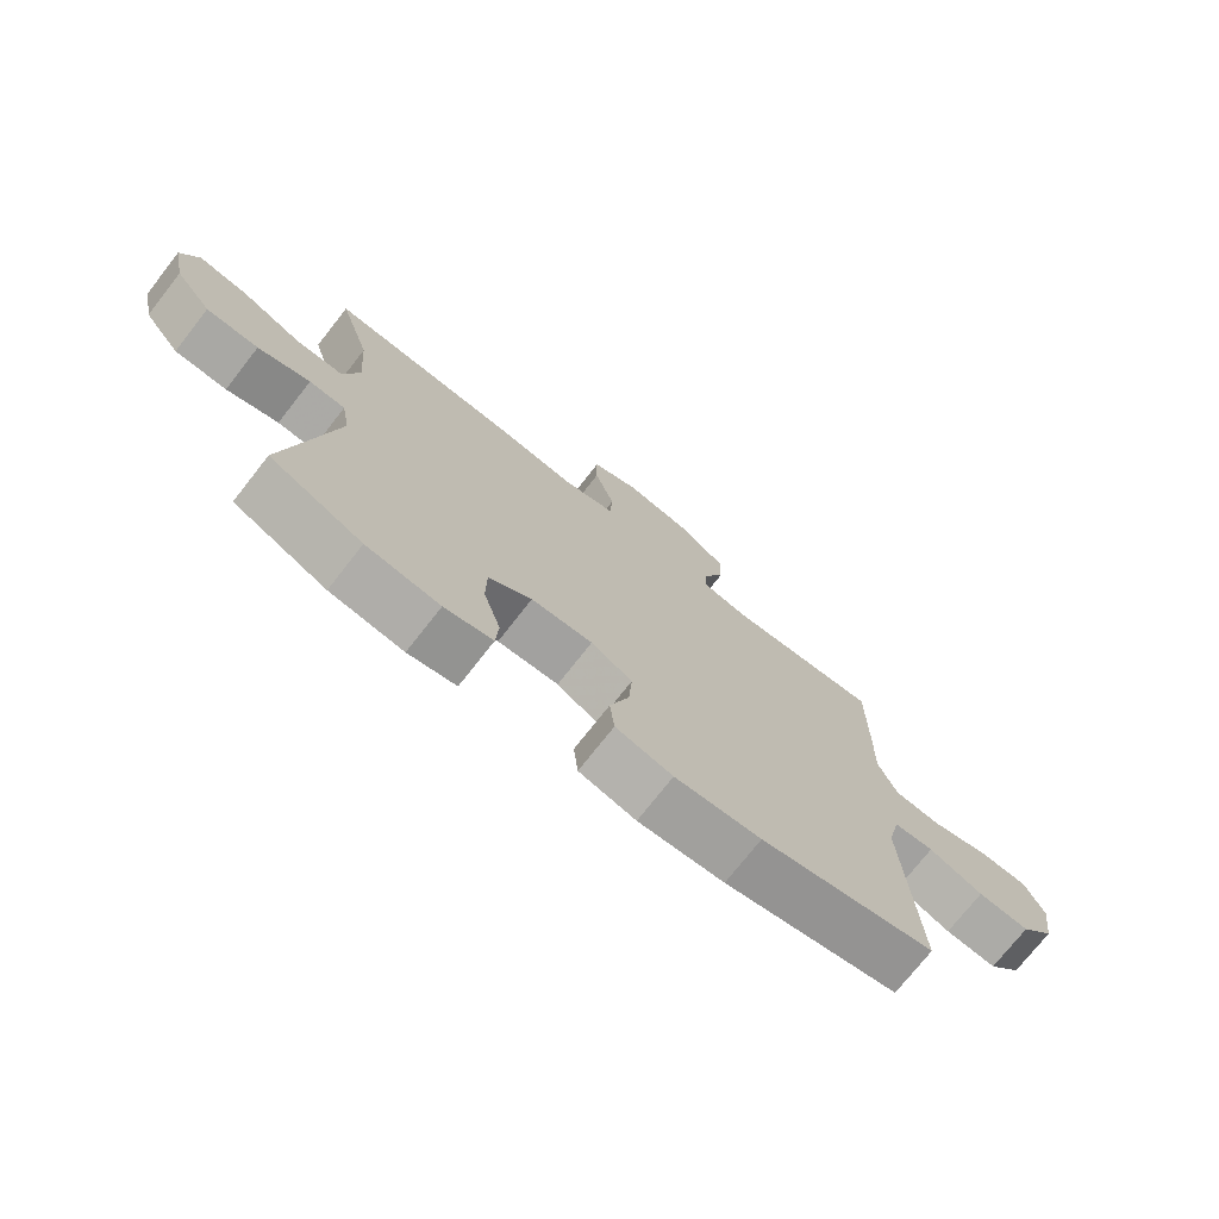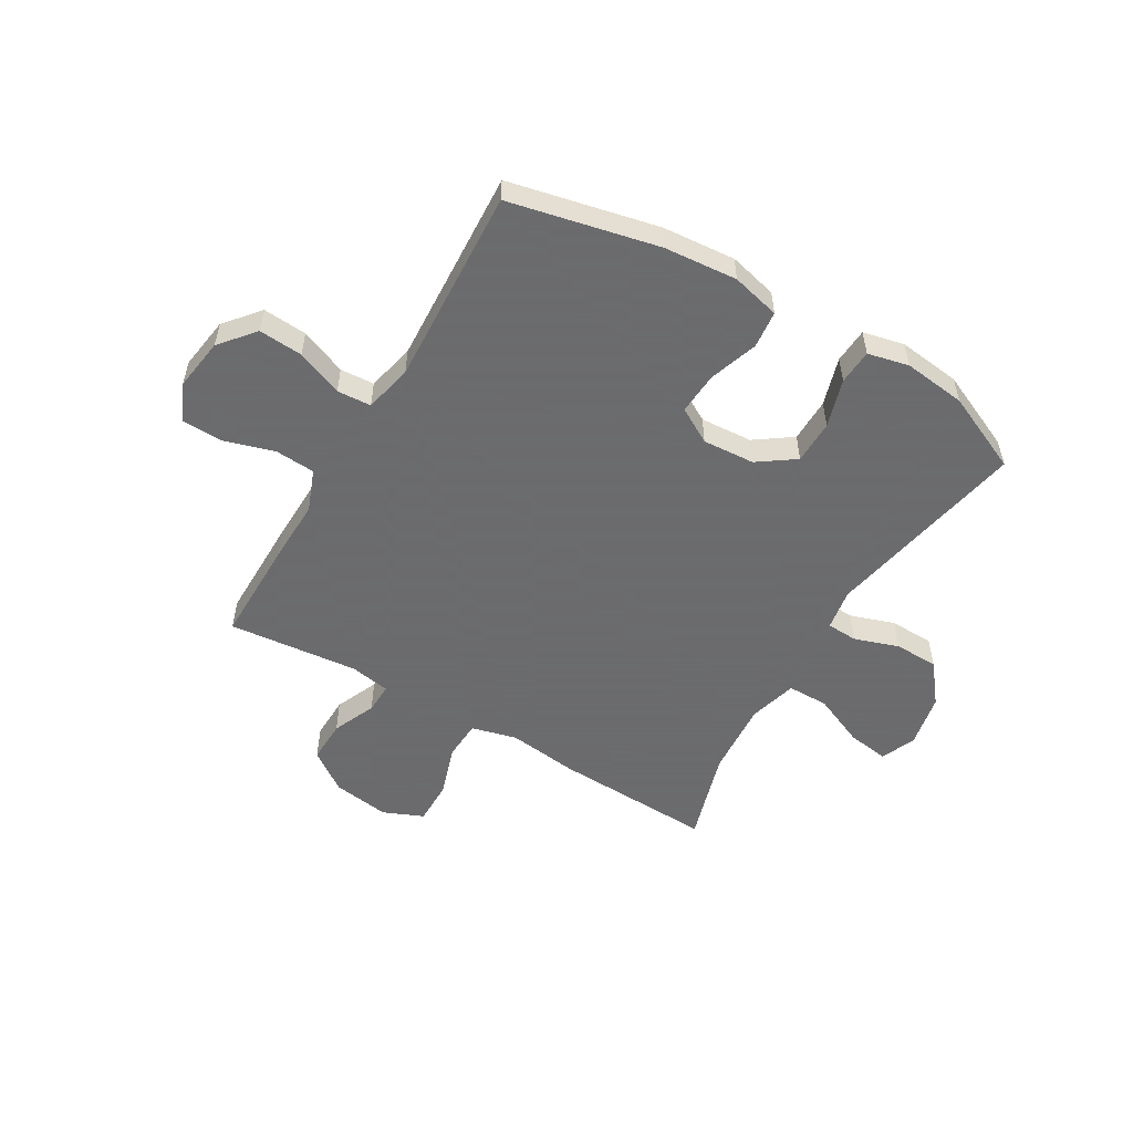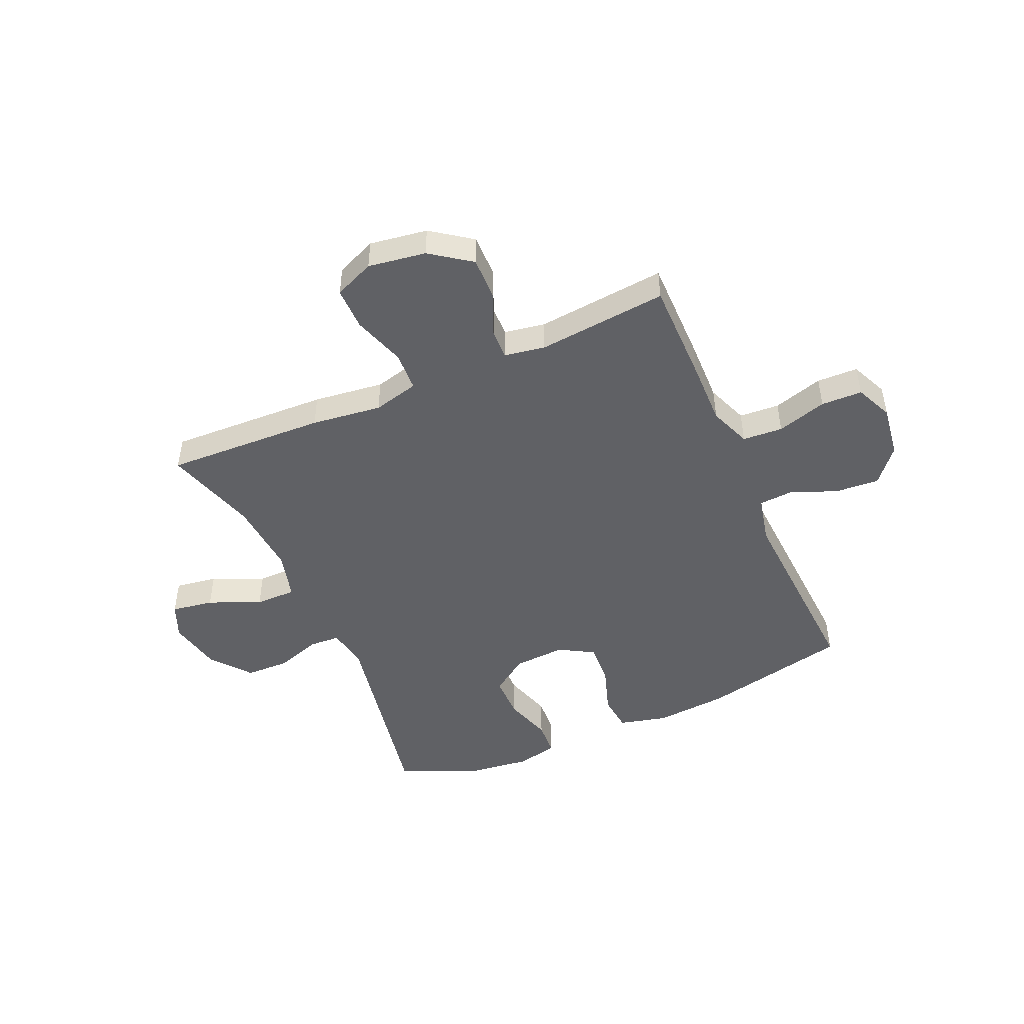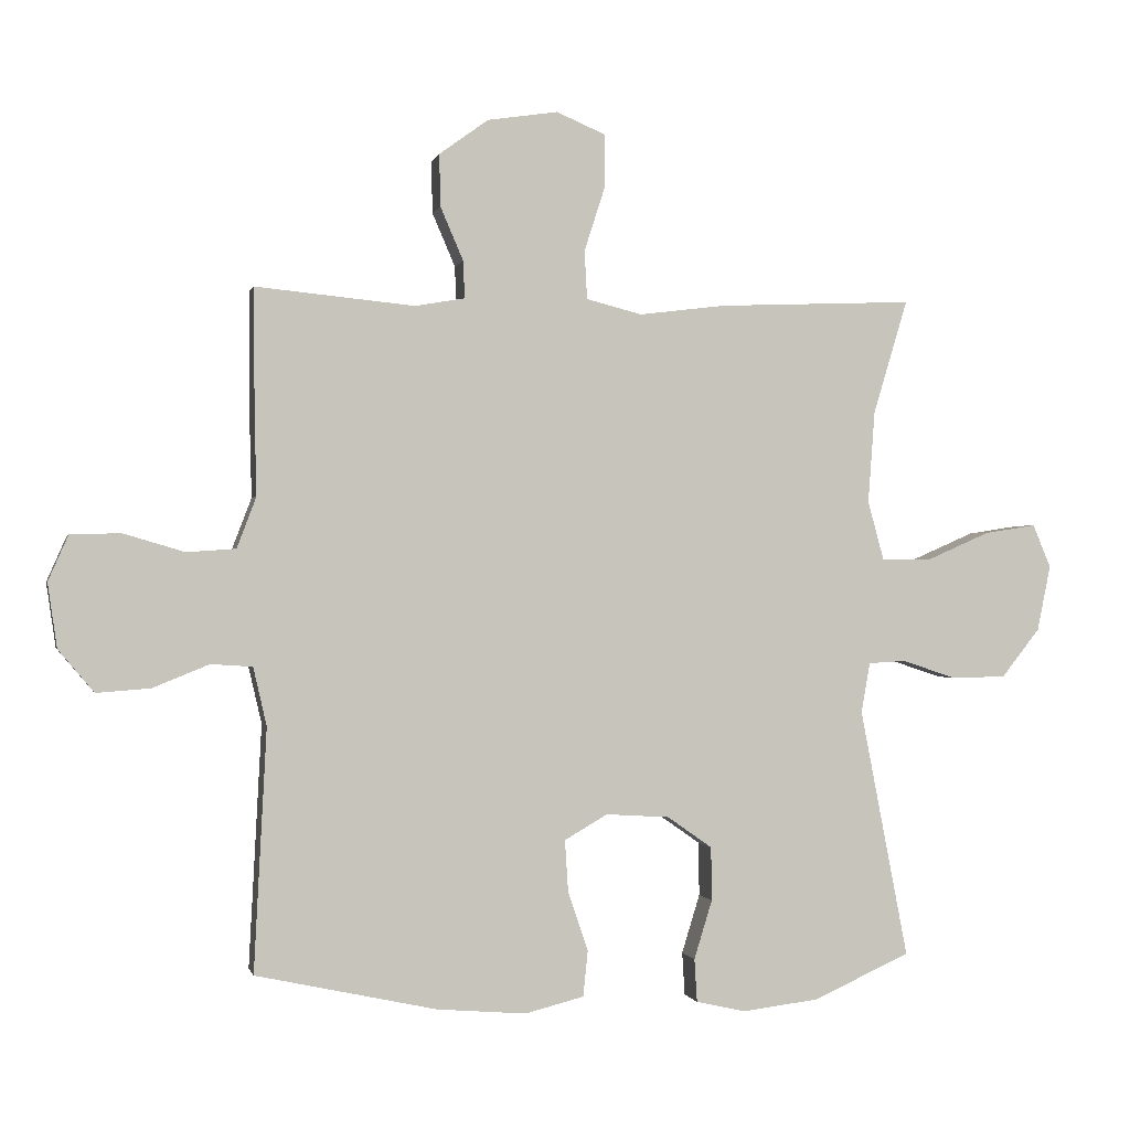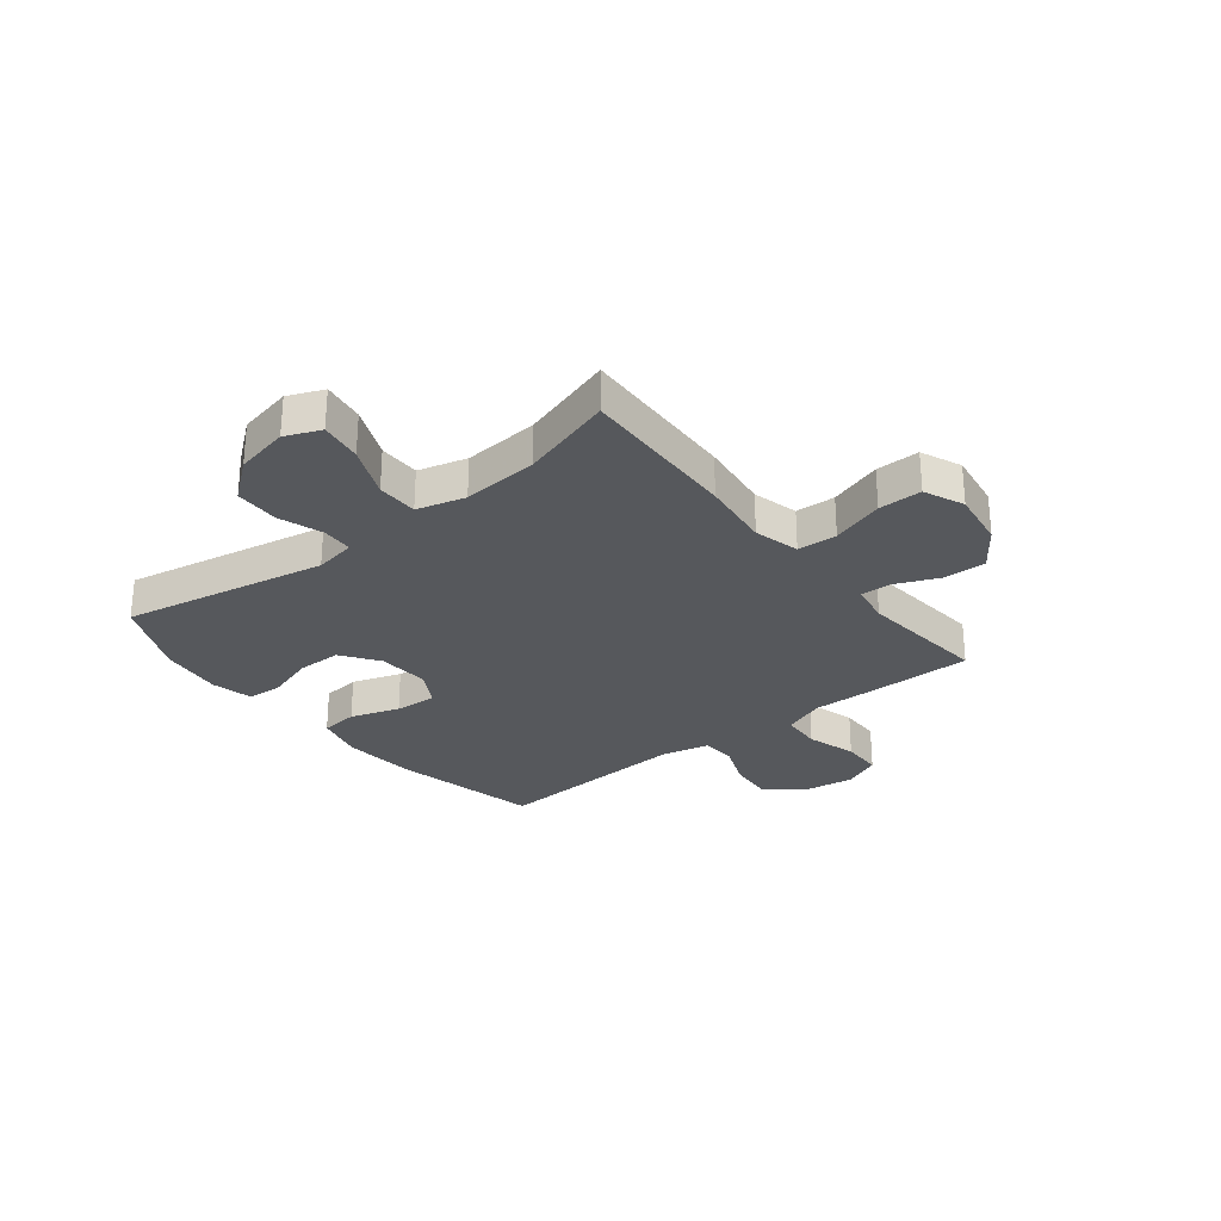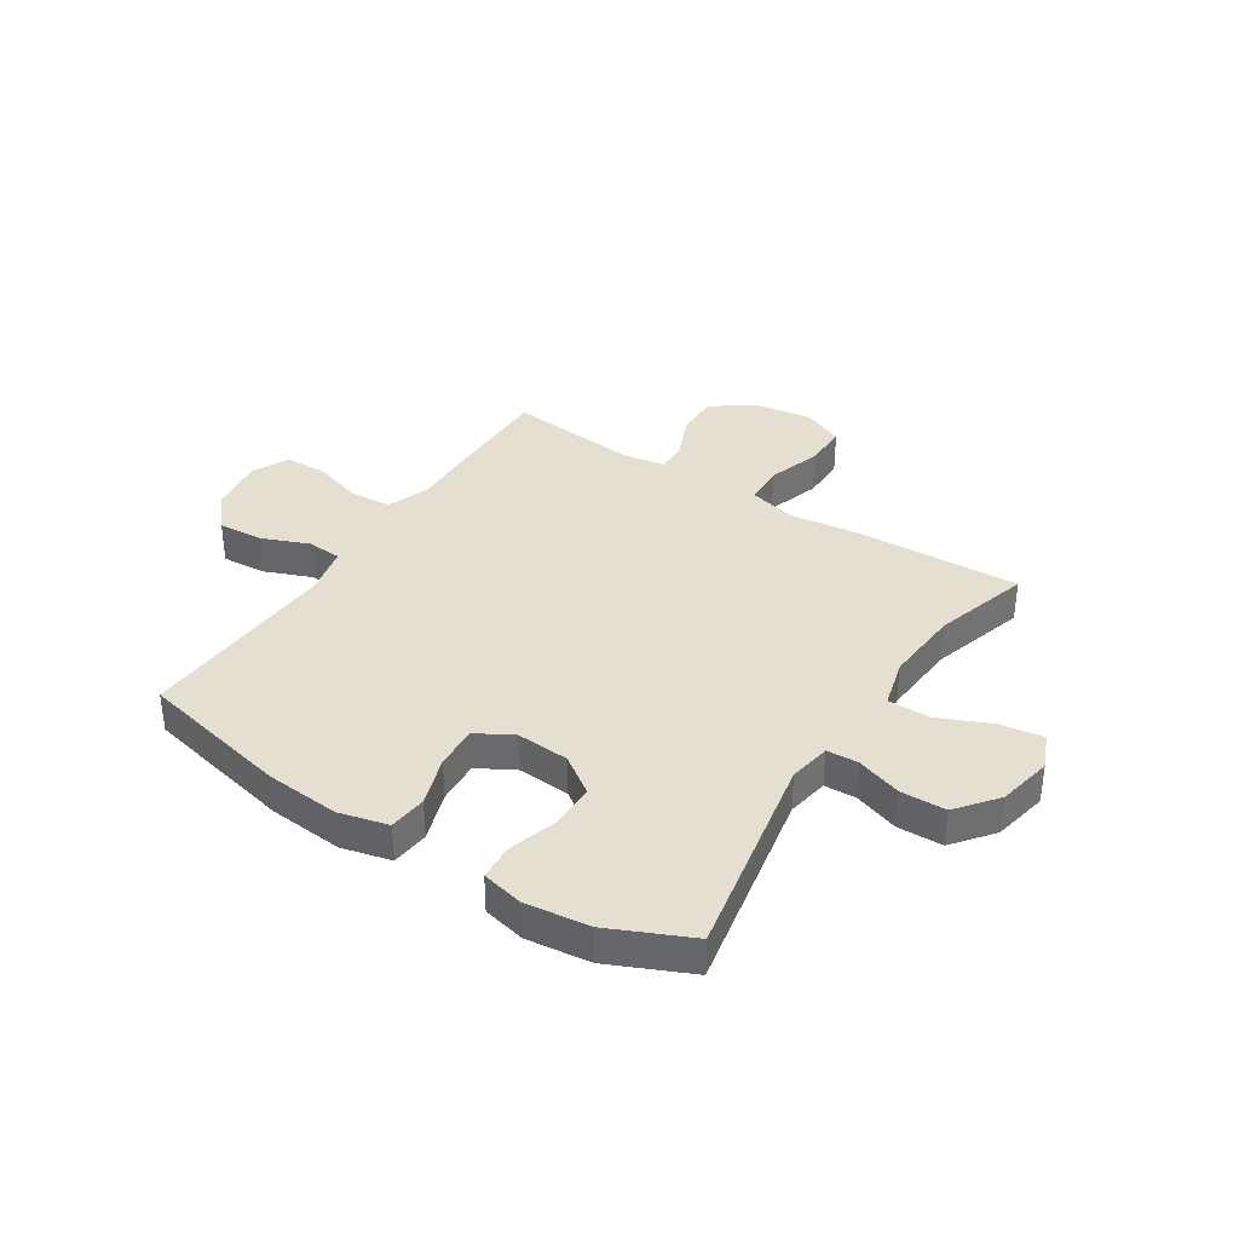
<metadata>
{"format":"obj","ext":"obj","renderer":"f3d","projection":"perspective","resolution":1024,"background":"white","views":[{"elev":-74.2,"azim":-38.1,"up":"+Z"},{"elev":-53.5,"azim":149.6,"up":"+Y"},{"elev":-47.4,"azim":23.9,"up":"+Y"},{"elev":-0.2,"azim":167.3,"up":"+Z"},{"elev":-28.3,"azim":-51.4,"up":"+Y"},{"elev":36.6,"azim":-147.1,"up":"+Y"}]}
</metadata>
<code>
v 0.5 0.07 -0.5
v 0.23 0.07 -0.559
v 0.097 0.07 -0.57
v 0.009 0.07 -0.548
v 0.002 0.07 -0.48
v 0.032 0.07 -0.391
v 0.037 0.07 -0.314
v -0.027 0.07 -0.277
v -0.122 0.07 -0.283
v -0.189 0.07 -0.33
v -0.19 0.07 -0.41
v -0.163 0.07 -0.498
v -0.167 0.07 -0.562
v -0.242 0.07 -0.579
v -0.356 0.07 -0.565
v -0.5 0.07 -0.5
v -0.428 0.07 -0.129
v -0.441 0.07 -0.054
v -0.497 0.07 -0.051
v -0.578 0.07 -0.078
v -0.659 0.07 -0.076
v -0.716 0.07 -0.004
v -0.736 0.07 0.094
v -0.709 0.07 0.158
v -0.632 0.07 0.146
v -0.538 0.07 0.105
v -0.463 0.07 0.105
v -0.439 0.07 0.193
v -0.449 0.07 0.33
v -0.5 0.07 0.5
v -0.208 0.07 0.488
v -0.08 0.07 0.472
v 0.003 0.07 0.493
v 0.007 0.07 0.565
v -0.024 0.07 0.661
v -0.024 0.07 0.74
v 0.049 0.07 0.771
v 0.154 0.07 0.755
v 0.227 0.07 0.702
v 0.225 0.07 0.624
v 0.191 0.07 0.545
v 0.189 0.07 0.49
v 0.263 0.07 0.477
v 0.5 0.07 0.5
v 0.499 0.07 0.312
v 0.496 0.07 0.195
v 0.525 0.07 0.119
v 0.598 0.07 0.114
v 0.689 0.07 0.141
v 0.764 0.07 0.139
v 0.794 0.07 0.071
v 0.78 0.07 -0.025
v 0.727 0.07 -0.088
v 0.647 0.07 -0.082
v 0.563 0.07 -0.048
v 0.501 0.07 -0.052
v 0.481 0.07 -0.139
v 0.5 0 -0.5
v 0.23 0 -0.559
v 0.097 0 -0.57
v 0.009 0 -0.548
v 0.002 0 -0.48
v 0.032 0 -0.391
v 0.037 0 -0.314
v -0.027 0 -0.277
v -0.122 0 -0.283
v -0.189 0 -0.33
v -0.19 0 -0.41
v -0.163 0 -0.498
v -0.167 0 -0.562
v -0.242 0 -0.579
v -0.356 0 -0.565
v -0.5 0 -0.5
v -0.428 0 -0.129
v -0.441 0 -0.054
v -0.497 0 -0.051
v -0.578 0 -0.078
v -0.659 0 -0.076
v -0.716 0 -0.004
v -0.736 0 0.094
v -0.709 0 0.158
v -0.632 0 0.146
v -0.538 0 0.105
v -0.463 0 0.105
v -0.439 0 0.193
v -0.449 0 0.33
v -0.5 0 0.5
v -0.208 0 0.488
v -0.08 0 0.472
v 0.003 0 0.493
v 0.007 0 0.565
v -0.024 0 0.661
v -0.024 0 0.74
v 0.049 0 0.771
v 0.154 0 0.755
v 0.227 0 0.702
v 0.225 0 0.624
v 0.191 0 0.545
v 0.189 0 0.49
v 0.263 0 0.477
v 0.5 0 0.5
v 0.499 0 0.312
v 0.496 0 0.195
v 0.525 0 0.119
v 0.598 0 0.114
v 0.689 0 0.141
v 0.764 0 0.139
v 0.794 0 0.071
v 0.78 0 -0.025
v 0.727 0 -0.088
v 0.647 0 -0.082
v 0.563 0 -0.048
v 0.501 0 -0.052
v 0.481 0 -0.139
f 52 53 54 55
f 52 55 56
f 51 52 56
f 48 49 50 51
f 47 48 51 56
f 46 47 56 57
f 43 44 45 46
f 42 43 46 57
f 38 39 40 41
f 38 41 42
f 37 38 42
f 34 35 36 37
f 33 34 37 42
f 32 33 42 57
f 29 30 31 32
f 28 29 32 57
f 23 24 25 26
f 23 26 27
f 22 23 27
f 19 20 21 22
f 18 19 22 27
f 17 18 27 28
f 15 16 17
f 11 12 13 14
f 10 11 14 15
f 3 4 5 6
f 3 6 7
f 2 3 7
f 1 2 7
f 57 1 7 8
f 10 15 17 28
f 9 10 28
f 8 9 28 57
f 112 111 110 109
f 113 112 109
f 113 109 108
f 108 107 106 105
f 113 108 105 104
f 114 113 104 103
f 103 102 101 100
f 114 103 100 99
f 98 97 96 95
f 99 98 95
f 99 95 94
f 94 93 92 91
f 99 94 91 90
f 114 99 90 89
f 89 88 87 86
f 114 89 86 85
f 83 82 81 80
f 84 83 80
f 84 80 79
f 79 78 77 76
f 84 79 76 75
f 85 84 75 74
f 74 73 72
f 71 70 69 68
f 72 71 68 67
f 63 62 61 60
f 64 63 60
f 64 60 59
f 64 59 58
f 65 64 58 114
f 85 74 72 67
f 85 67 66
f 114 85 66 65
f 1 58 59 2
f 2 59 60 3
f 3 60 61 4
f 4 61 62 5
f 5 62 63 6
f 6 63 64 7
f 7 64 65 8
f 8 65 66 9
f 9 66 67 10
f 10 67 68 11
f 11 68 69 12
f 12 69 70 13
f 13 70 71 14
f 14 71 72 15
f 15 72 73 16
f 16 73 74 17
f 17 74 75 18
f 18 75 76 19
f 19 76 77 20
f 20 77 78 21
f 21 78 79 22
f 22 79 80 23
f 23 80 81 24
f 24 81 82 25
f 25 82 83 26
f 26 83 84 27
f 27 84 85 28
f 28 85 86 29
f 29 86 87 30
f 30 87 88 31
f 31 88 89 32
f 32 89 90 33
f 33 90 91 34
f 34 91 92 35
f 35 92 93 36
f 36 93 94 37
f 37 94 95 38
f 38 95 96 39
f 39 96 97 40
f 40 97 98 41
f 41 98 99 42
f 42 99 100 43
f 43 100 101 44
f 44 101 102 45
f 45 102 103 46
f 46 103 104 47
f 47 104 105 48
f 48 105 106 49
f 49 106 107 50
f 50 107 108 51
f 51 108 109 52
f 52 109 110 53
f 53 110 111 54
f 54 111 112 55
f 55 112 113 56
f 56 113 114 57
f 57 114 58 1

</code>
